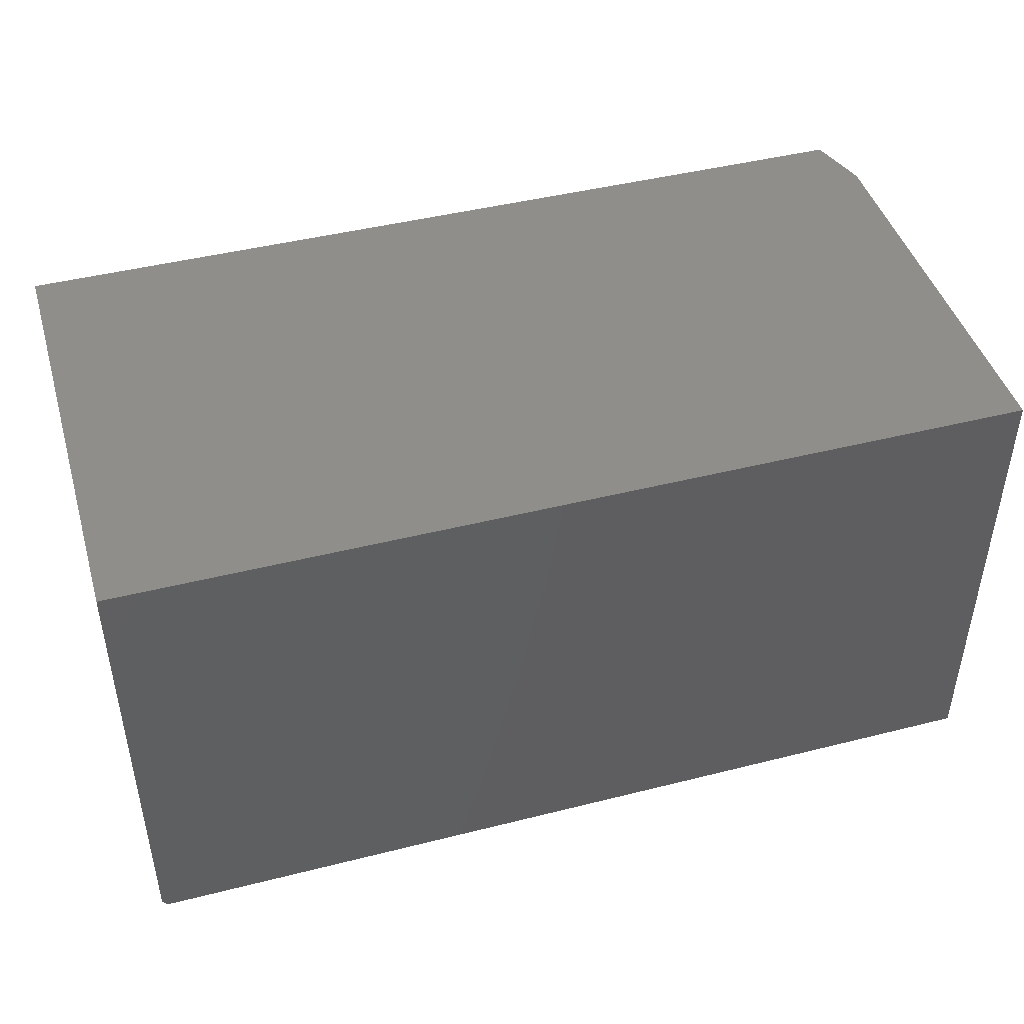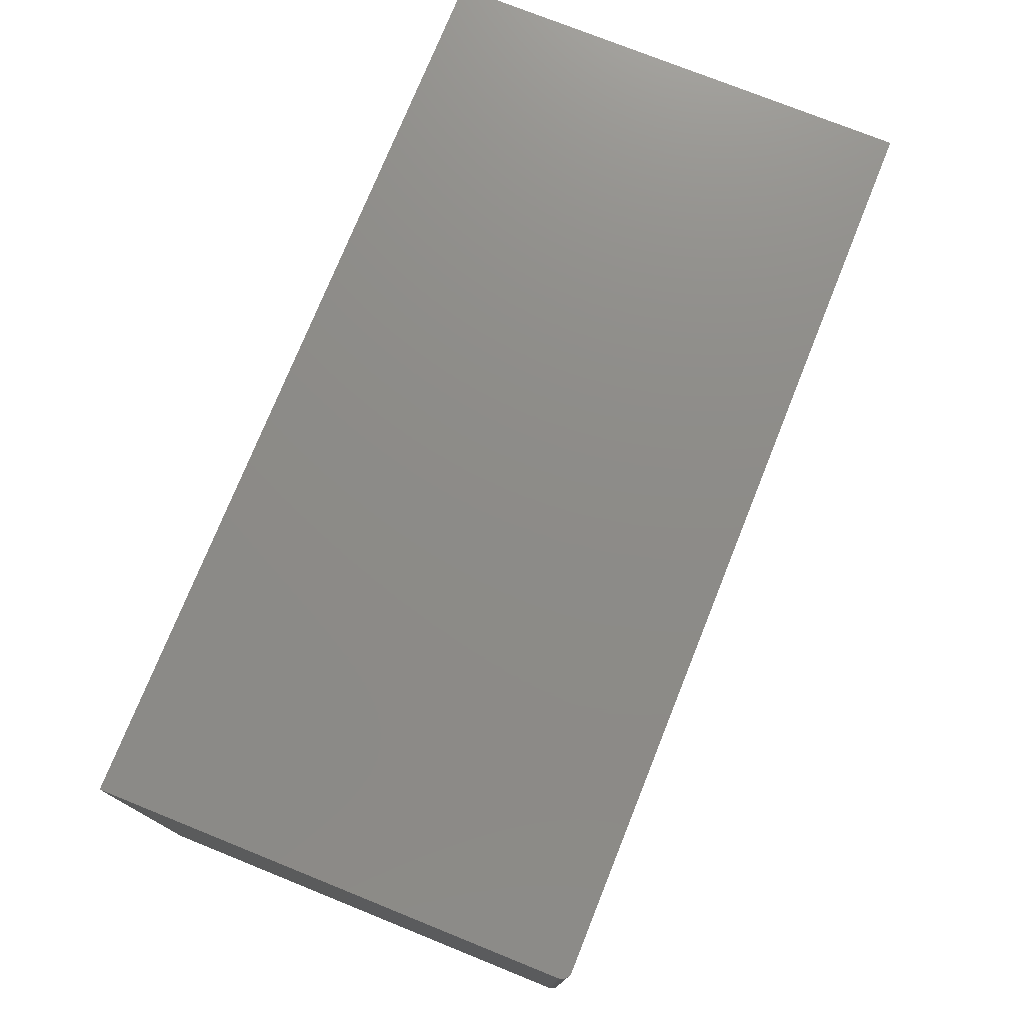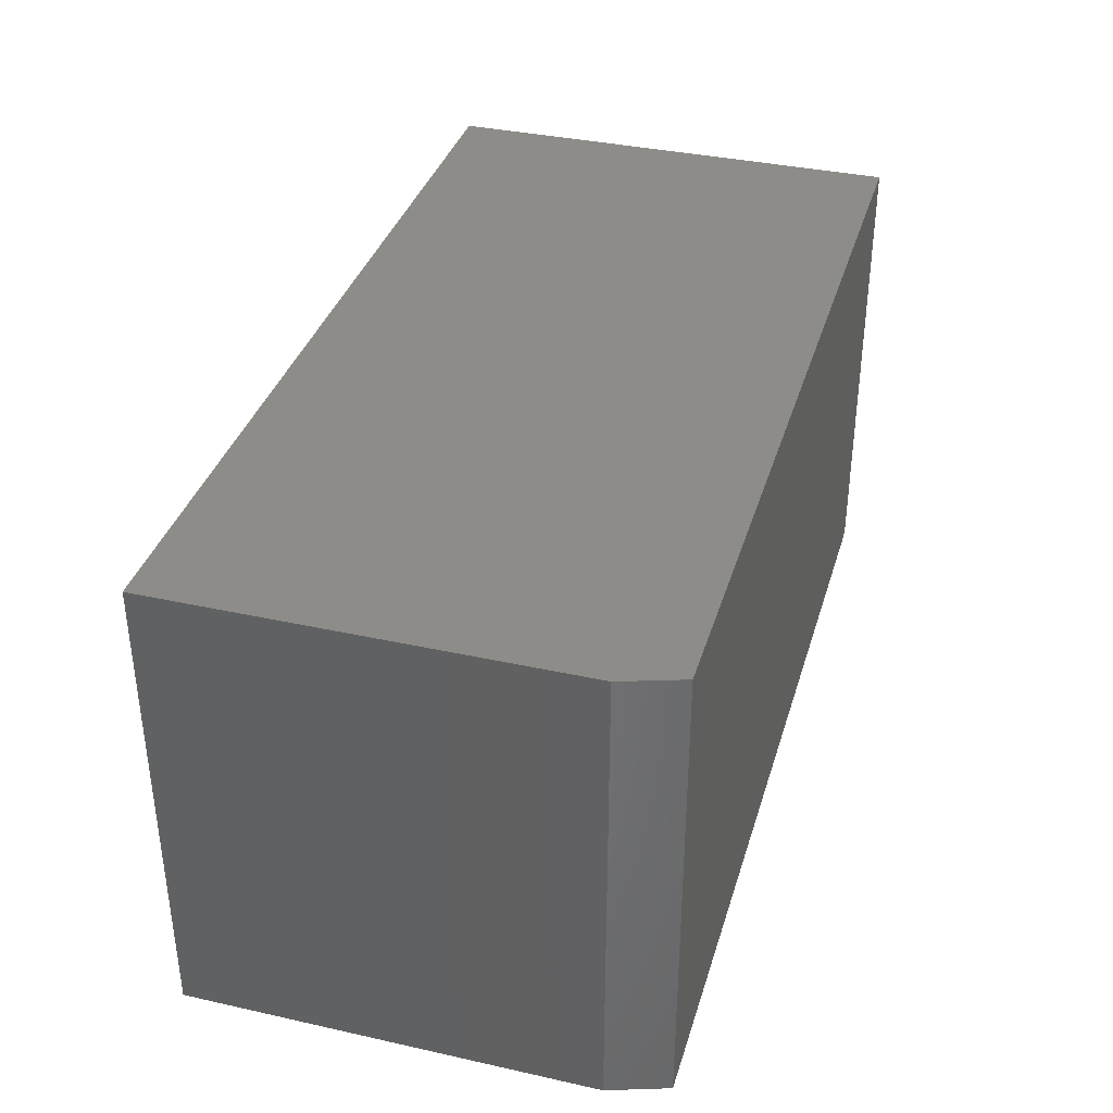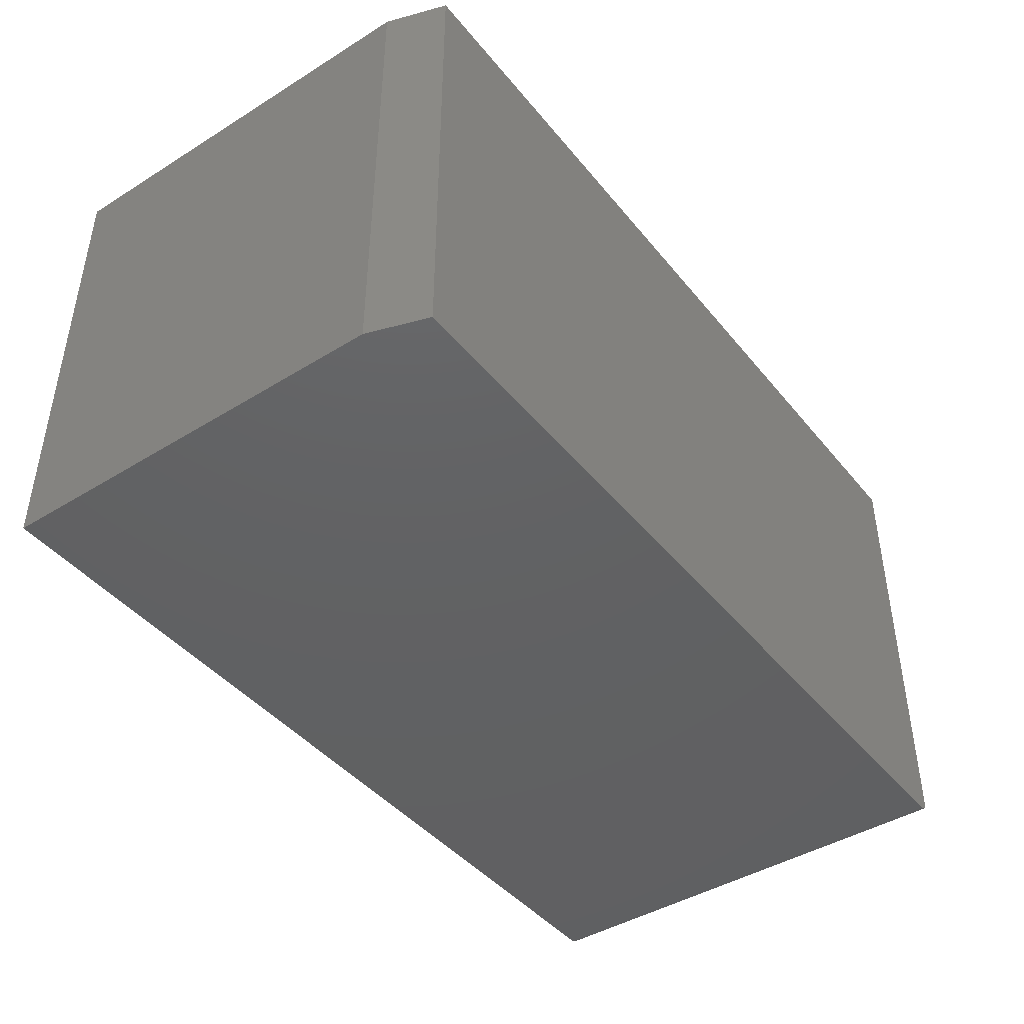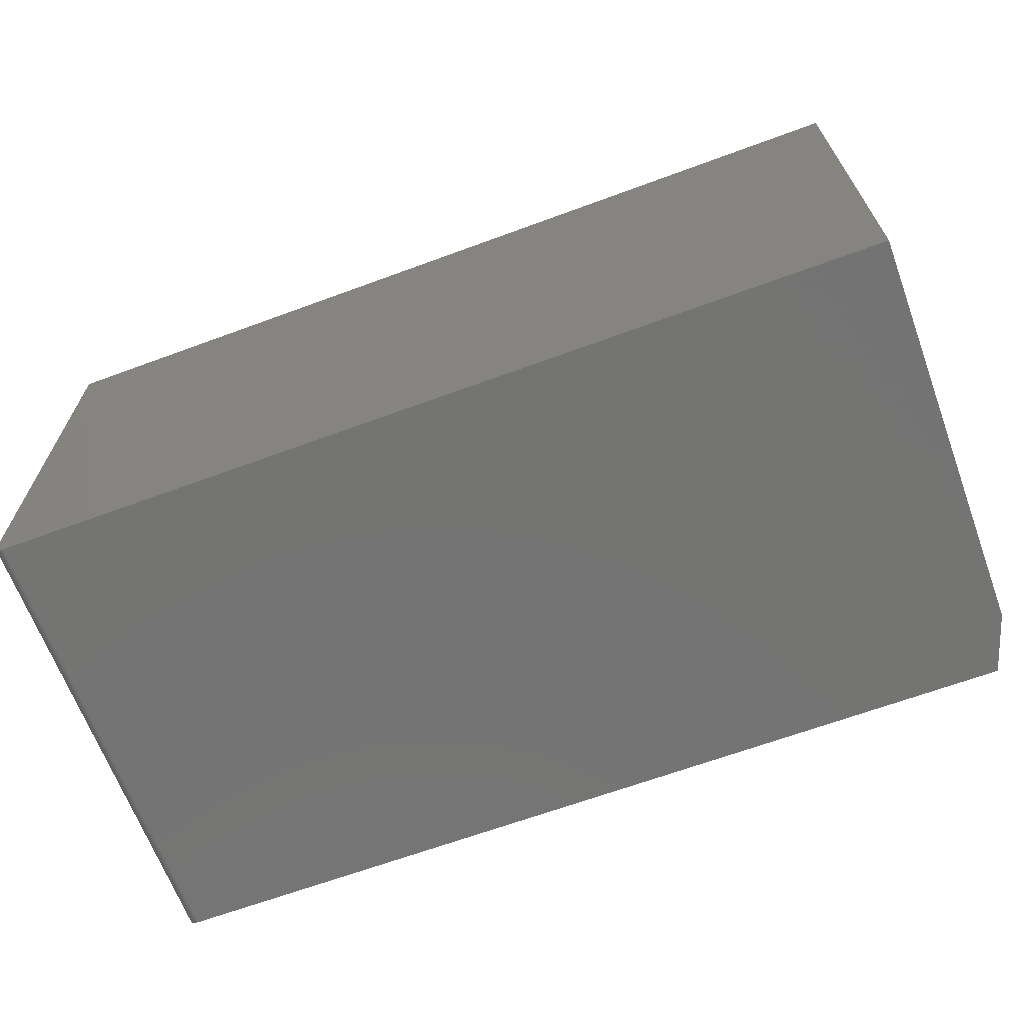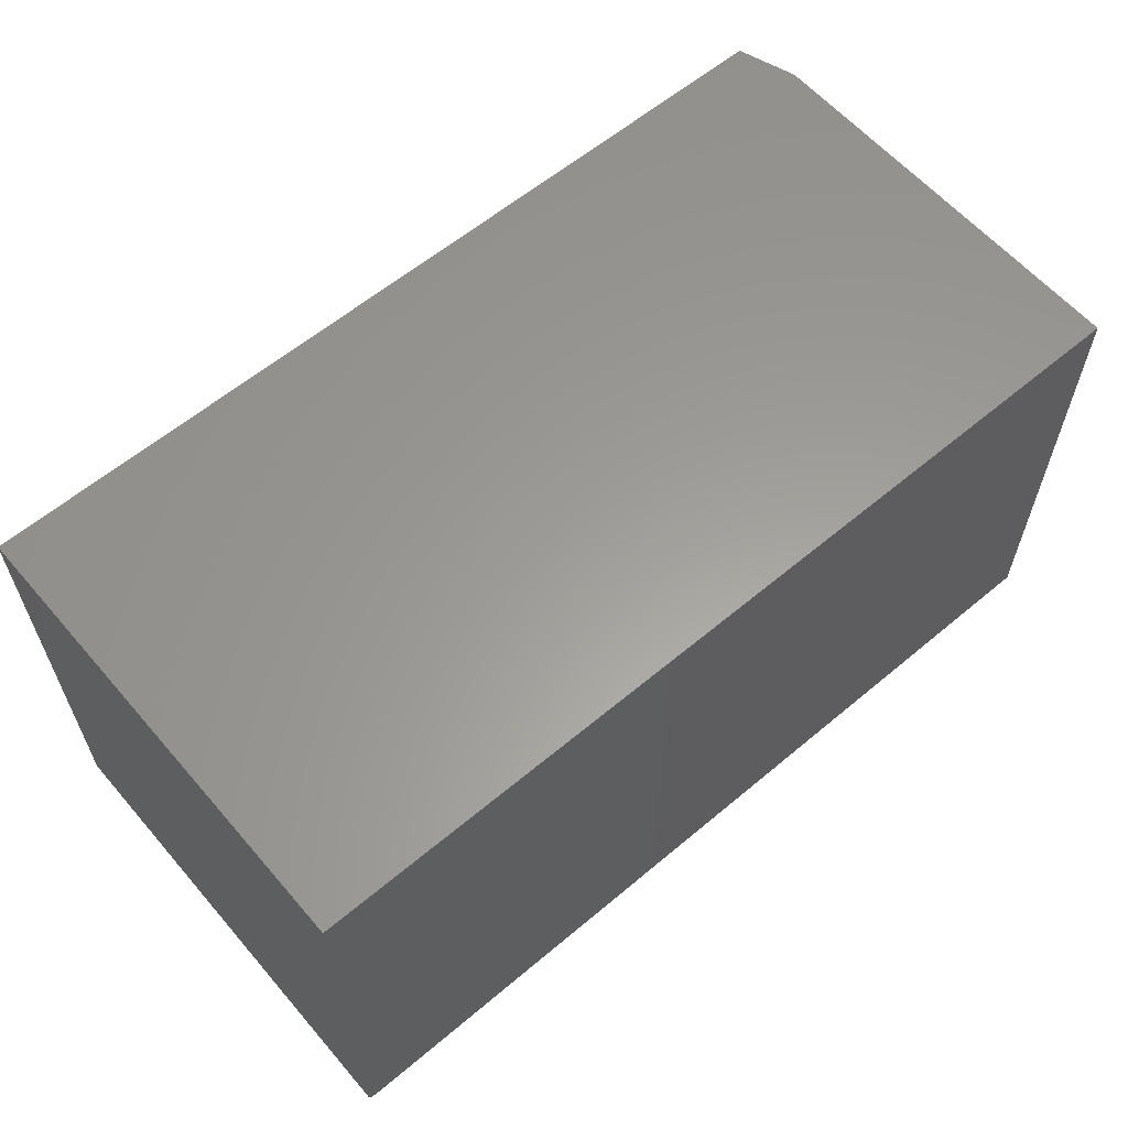
<metadata>
{"format":"stl","ext":"stl","renderer":"f3d","projection":"perspective","resolution":1024,"background":"white","views":[{"elev":44.9,"azim":163.7,"up":"+Z"},{"elev":75.4,"azim":111.9,"up":"+Y"},{"elev":36.4,"azim":-73.9,"up":"+Z"},{"elev":-43.5,"azim":-53.9,"up":"+Z"},{"elev":-66.1,"azim":-159.7,"up":"+Z"},{"elev":60.5,"azim":139.4,"up":"+Z"}]}
</metadata>
<code>
# stl→obj: 26 verts, 48 faces
v -0.6719 -0.4062 0
v -0.7031 -0.3125 0
v 0.7109 -0.4062 0
v -0.7031 0.3312 0
v 0.7109 0.3312 0
v -0.6719 -0.4062 0.75
v 0.722 -0.4062 0.004576
v 0.7239 -0.4062 0.006944
v 0.7254 -0.4062 0.009646
v 0.7263 -0.4062 0.01258
v 0.7266 -0.4062 0.01562
v 0.7266 -0.4062 0.75
v 0.714 -0.4062 0.0003002
v 0.7169 -0.4062 0.001189
v 0.7196 -0.4062 0.002633
v 0.7266 0.3312 0.75
v -0.7031 0.3312 0.75
v -0.7031 -0.3125 0.75
v 0.7266 0.3312 0.01562
v 0.7263 0.3312 0.01258
v 0.7254 0.3312 0.009646
v 0.7169 0.3312 0.001189
v 0.714 0.3312 0.0003002
v 0.7239 0.3312 0.006944
v 0.722 0.3312 0.004576
v 0.7196 0.3312 0.002633
f 1 2 3
f 3 2 4
f 3 4 5
f 1 3 6
f 7 8 9
f 7 9 10
f 7 10 11
f 12 6 3
f 12 3 13
f 12 13 14
f 12 14 15
f 12 15 7
f 12 7 11
f 16 17 12
f 12 17 18
f 12 18 6
f 4 2 17
f 17 2 18
f 18 2 6
f 6 2 1
f 19 20 21
f 17 16 22
f 17 22 23
f 17 23 5
f 17 5 4
f 16 19 21
f 16 21 24
f 16 24 25
f 16 25 26
f 16 26 22
f 11 19 12
f 12 19 16
f 3 5 13
f 13 5 23
f 13 23 14
f 14 23 22
f 14 22 15
f 15 22 26
f 15 26 7
f 7 26 25
f 7 25 8
f 8 25 24
f 8 24 9
f 9 24 21
f 9 21 10
f 10 21 20
f 10 20 11
f 11 20 19

</code>
